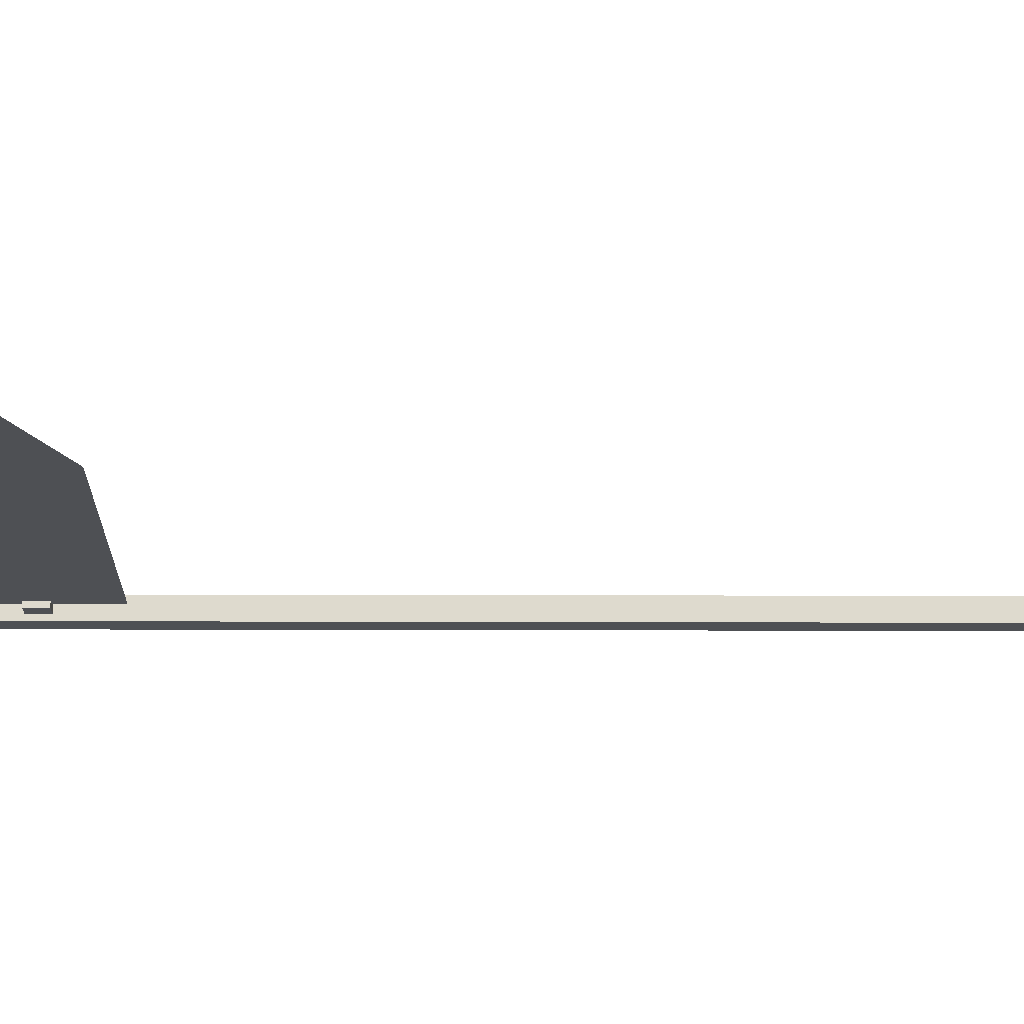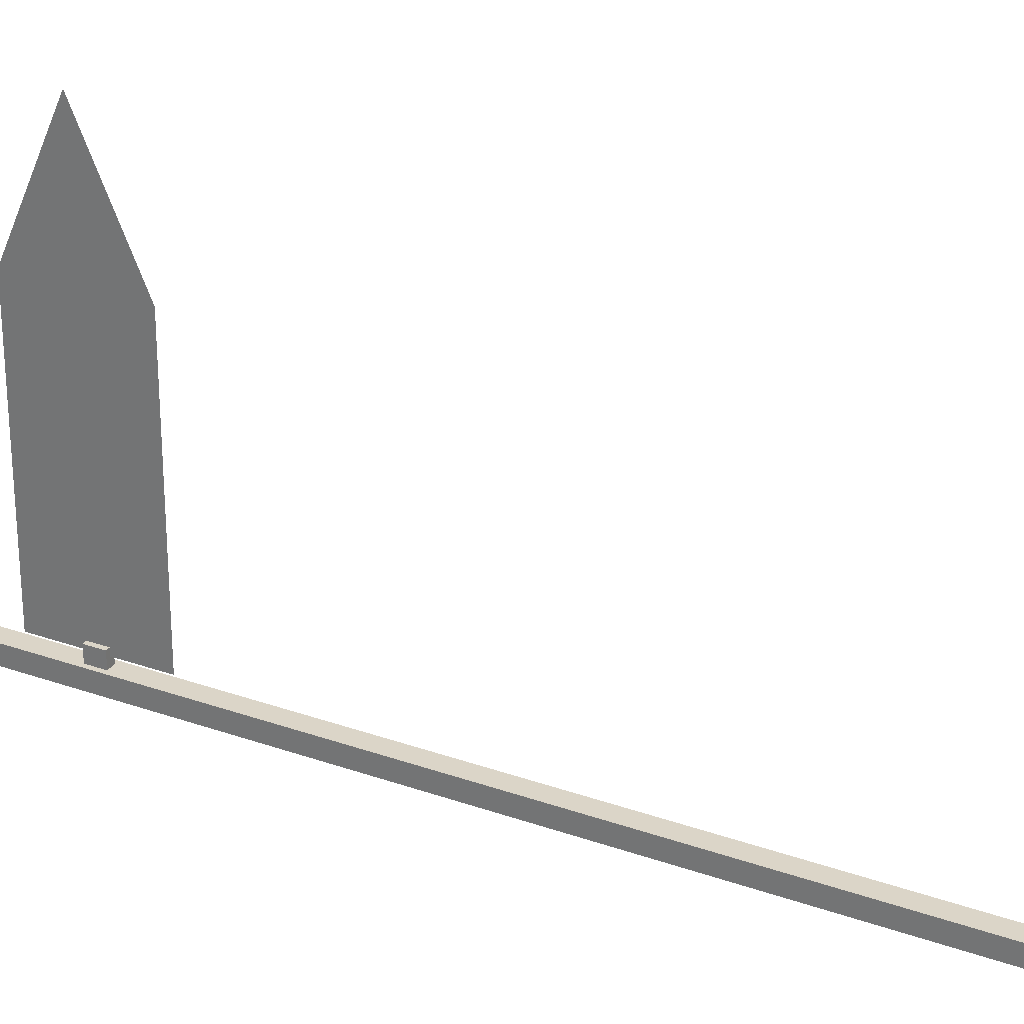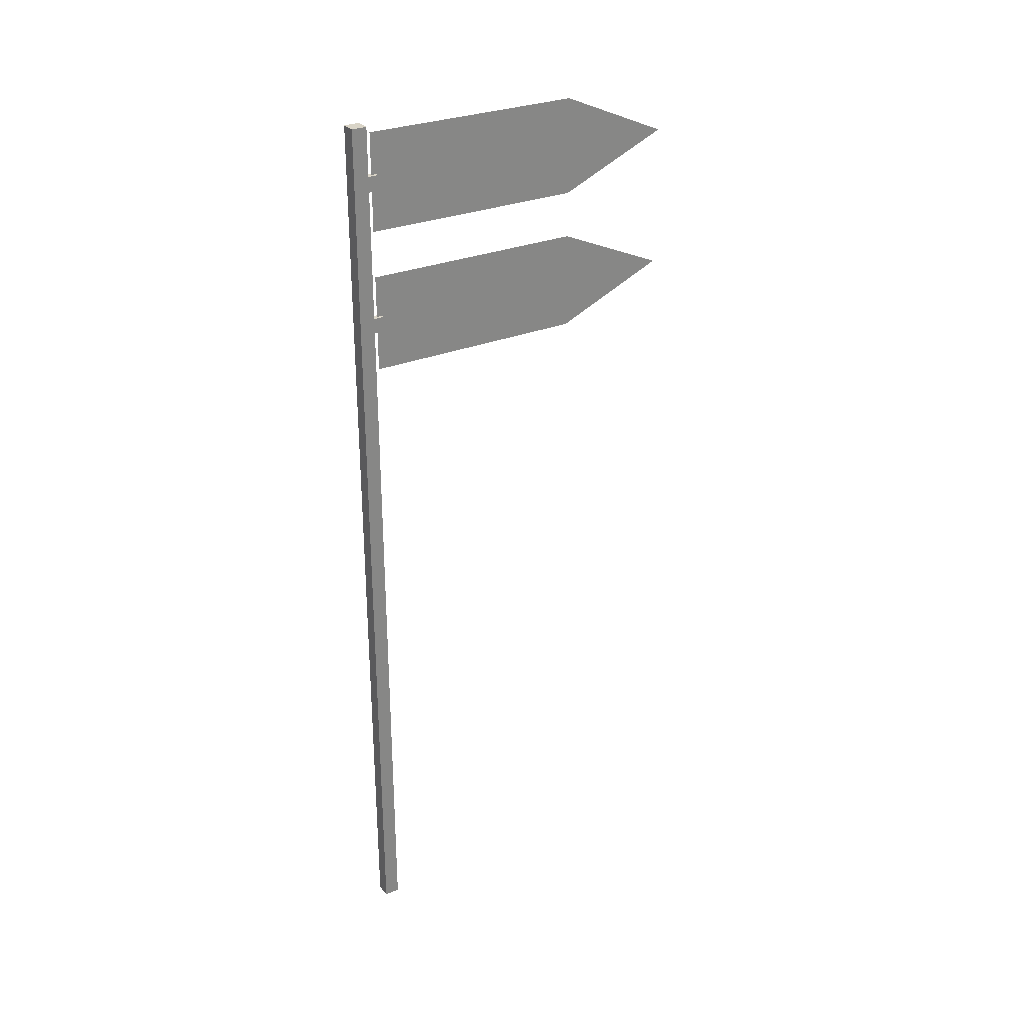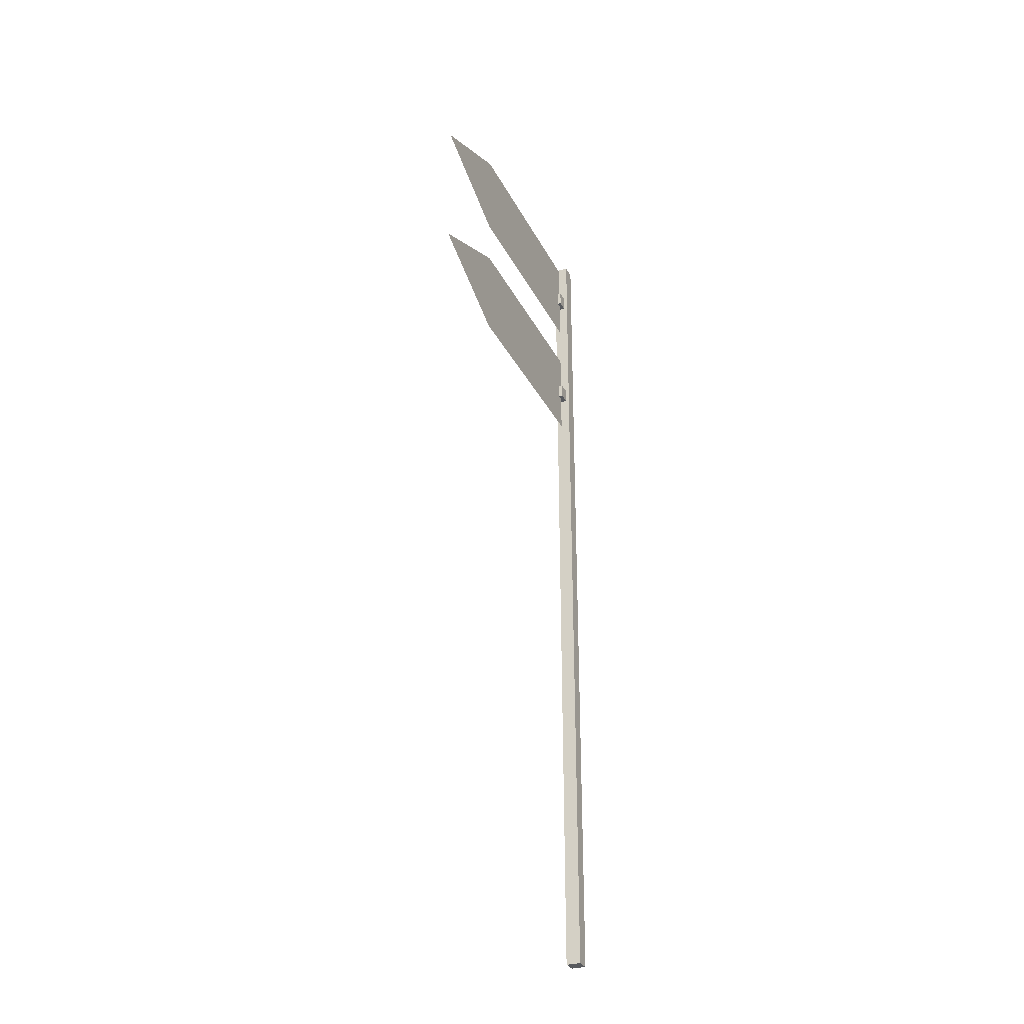
<metadata>
{"format":"obj","ext":"obj","renderer":"f3d","projection":"perspective","resolution":1024,"background":"white","views":[{"elev":71.3,"azim":-89.9,"up":"+Z"},{"elev":29.5,"azim":-62.3,"up":"+Z"},{"elev":28.7,"azim":-121.9,"up":"+Y"},{"elev":-30.6,"azim":23.0,"up":"+Y"}]}
</metadata>
<code>
o Flag_B
v -0.1024 -0 12.25
v 0.1024 -0 12.25
v 0.1024 12.28 12.25
v -0.1024 12.28 12.25
v 0.1024 12.28 12.04
v -0.1024 12.28 12.04
v 0.1024 0 12.04
v -0.1024 0 12.04
v 0 11.52 16.84
v 0 12.17 15.34
v 0 11.52 15.34
v 0 12.17 13.84
v 0 11.52 13.84
v 0 12.17 12.34
v 0 11.52 12.34
v 0 10.87 15.34
v 0 10.87 13.84
v 0 10.87 12.34
v -0.05122 11.42 12.42
v 0.05122 11.42 12.42
v 0.05122 11.62 12.42
v -0.05122 11.62 12.42
v 0.05122 11.62 12.11
v -0.05122 11.62 12.11
v 0.05122 11.42 12.11
v -0.05122 11.42 12.11
v -0.05122 9.487 12.42
v 0.05122 9.487 12.42
v 0.05122 9.692 12.42
v -0.05122 9.692 12.42
v 0.05122 9.692 12.11
v -0.05122 9.692 12.11
v 0.05122 9.487 12.11
v -0.05122 9.487 12.11
v 0 9.59 16.84
v 0 10.24 15.34
v 0 9.59 15.34
v 0 10.24 13.84
v 0 9.59 13.84
v 0 10.24 12.34
v 0 9.59 12.34
v 0 8.936 15.34
v 0 8.936 13.84
v 0 8.936 12.34
f 1 2 3 4
f 4 3 5 6
f 6 5 7 8
f 8 7 2 1
f 2 7 5 3
f 8 1 4 6
f 19 20 21 22
f 22 21 23 24
f 24 23 25 26
f 26 25 20 19
f 20 25 23 21
f 26 19 22 24
f 27 28 29 30
f 30 29 31 32
f 32 31 33 34
f 34 33 28 27
f 28 33 31 29
f 34 27 30 32
f 9 10 11
f 10 12 13 11
f 12 14 15 13
f 9 11 16
f 11 13 17 16
f 13 15 18 17
f 35 36 37
f 36 38 39 37
f 38 40 41 39
f 35 37 42
f 37 39 43 42
f 39 41 44 43

</code>
